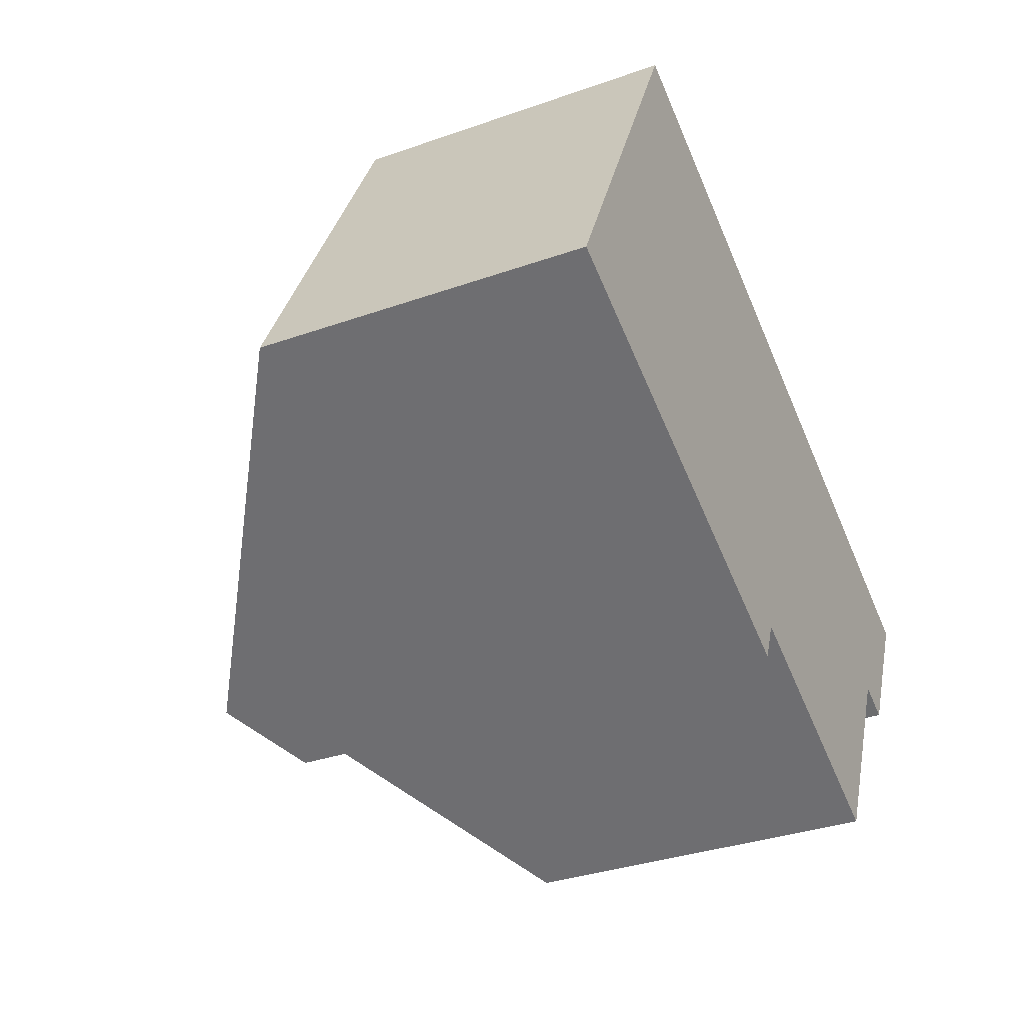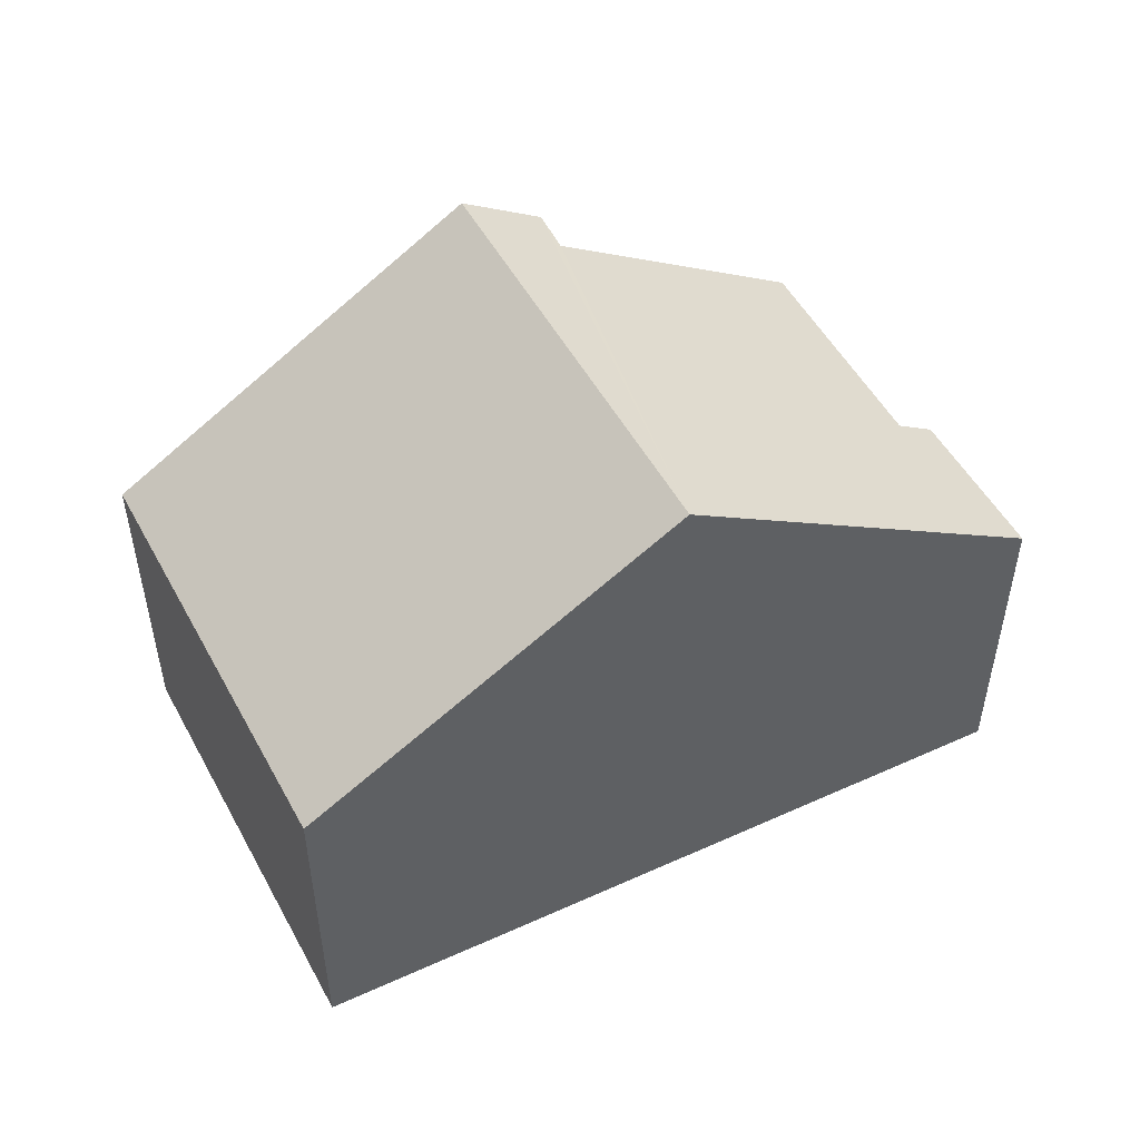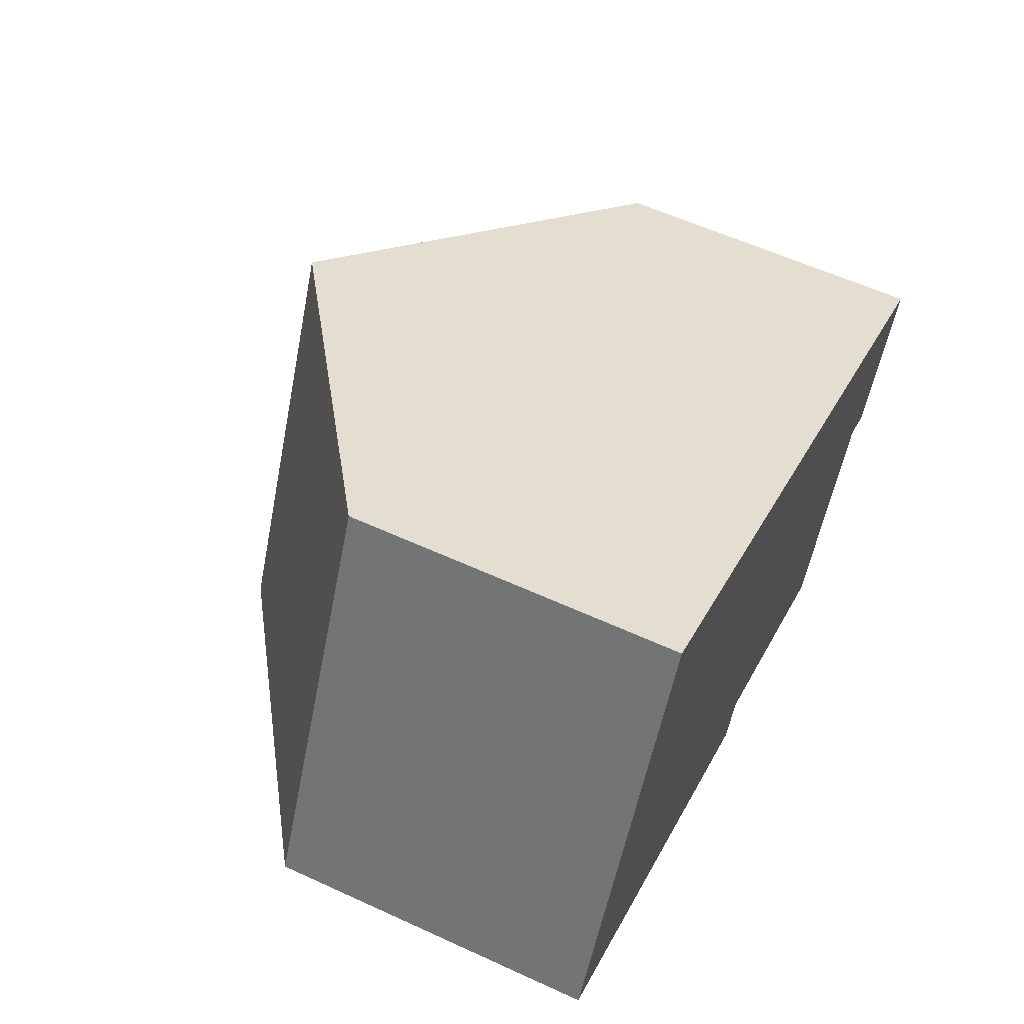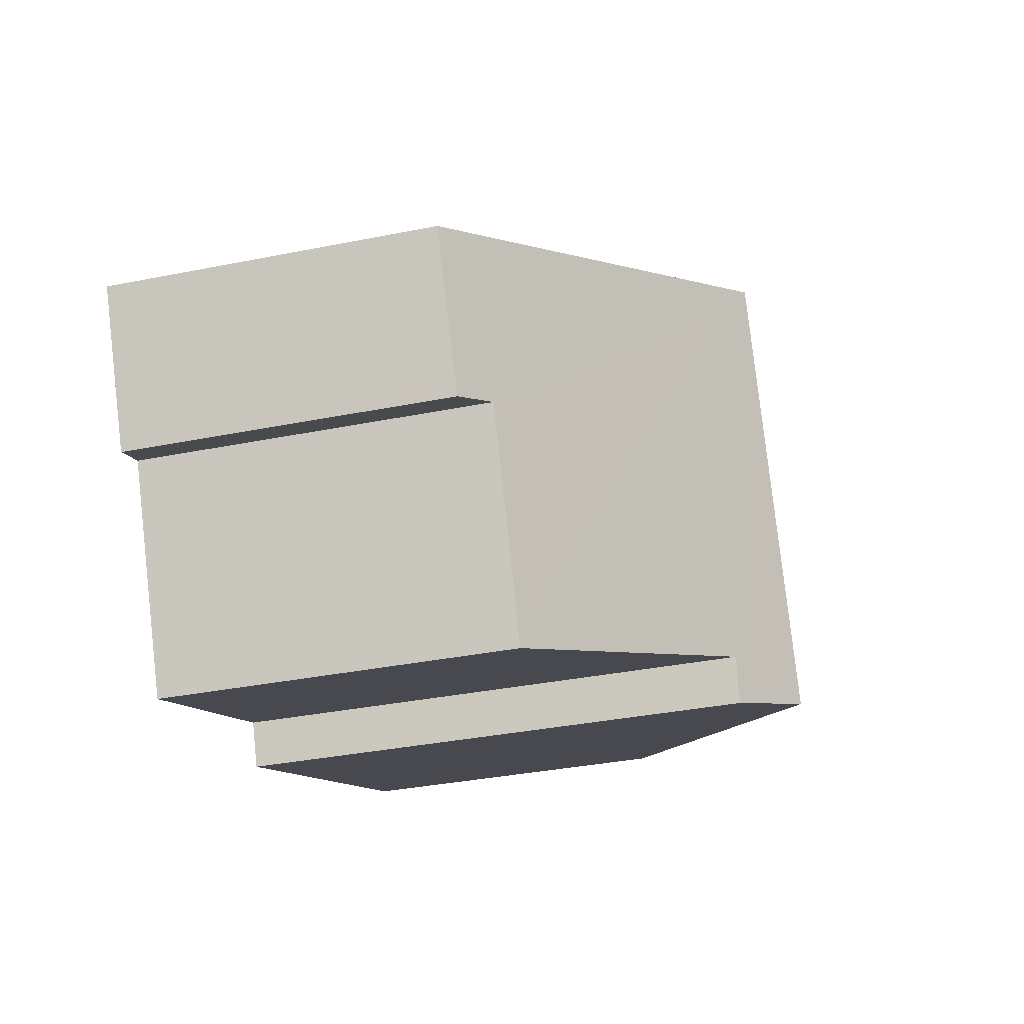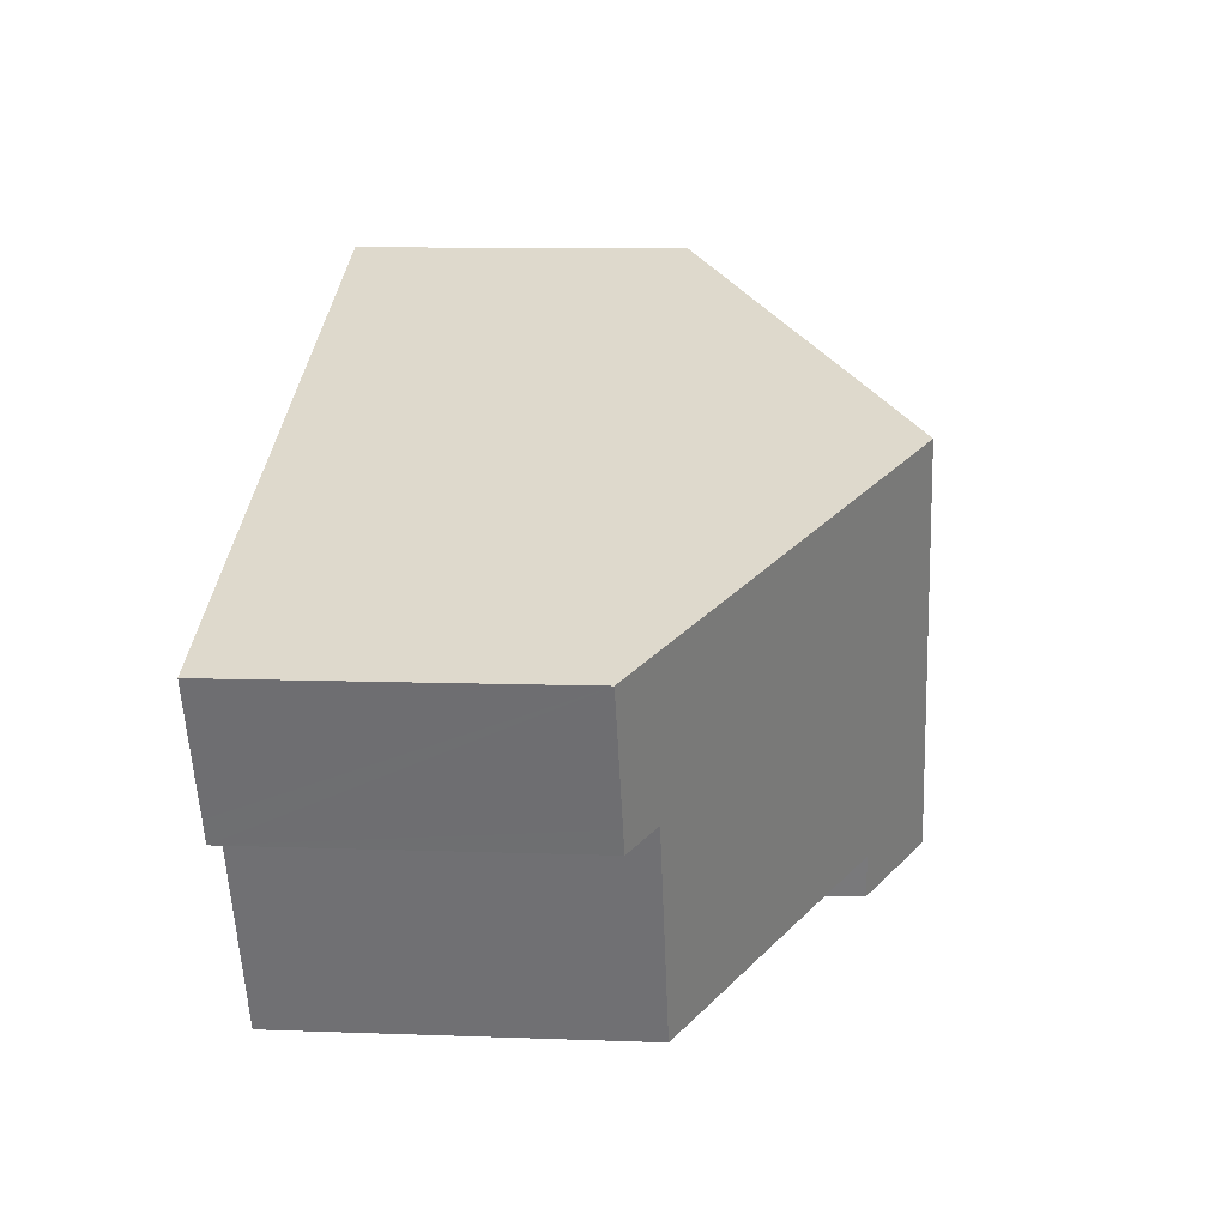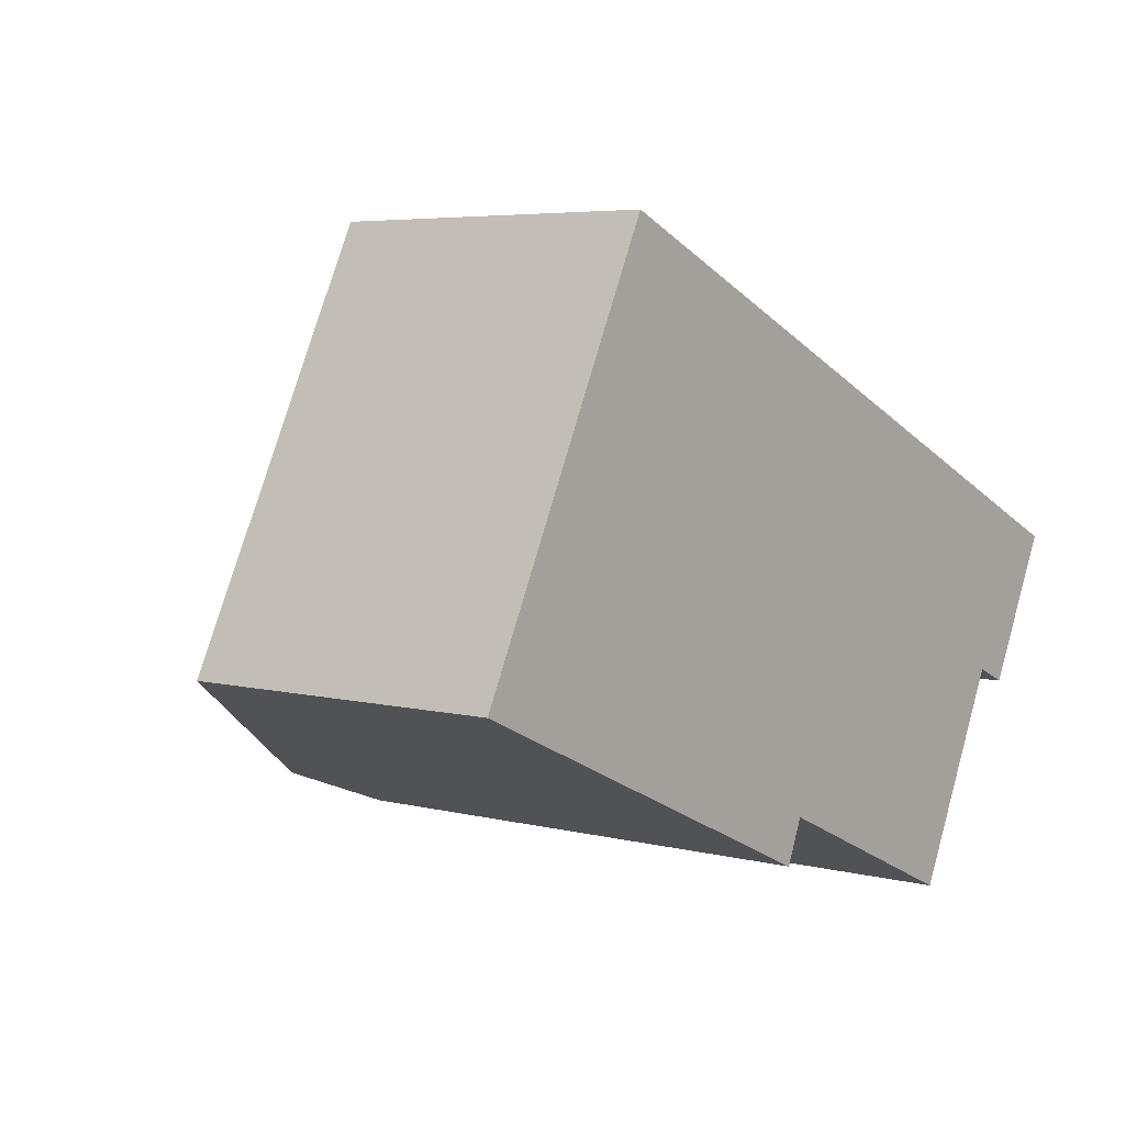
<metadata>
{"format":"obj","ext":"obj","renderer":"f3d","projection":"perspective","resolution":1024,"background":"white","views":[{"elev":-34.0,"azim":-64.5,"up":"+Z"},{"elev":51.3,"azim":-1.9,"up":"+Y"},{"elev":58.4,"azim":-64.6,"up":"+Z"},{"elev":-35.3,"azim":104.9,"up":"+Z"},{"elev":8.5,"azim":95.9,"up":"+Z"},{"elev":5.2,"azim":-51.1,"up":"+Z"}]}
</metadata>
<code>
v  8.738 9.149 3.919
v  6.843 8.304 -3.057
v  5.605 9.149 -2.504
v  7.136 8.331 -2.36
v  10.97 5.715 -4.073
v  12.59 5.729 -0.711
v  14.33 5.326 1.39
v  13.35 5.334 -0.592
v  13.17 5.335 -0.965
v  3.146 5.326 6.449
v  1.073 6.058 -0.48
v  0 5.326 3.261e-16
v  13.17 5.909e-17 -0.965
v  13.35 3.625e-17 -0.592
v  14.33 -8.511e-17 1.39
v  12.59 4.354e-17 -0.711
v  10.97 2.494e-16 -4.073
v  7.136 1.445e-16 -2.36
v  6.843 1.872e-16 -3.057
v  5.605 1.533e-16 -2.504
v  0 0 0
v  1.073 2.939e-17 -0.48
v  3.146 -3.949e-16 6.449
v  8.738 -2.4e-16 3.919
g defaultobject
f 1 2 3
f 2 1 4
f 4 1 5
f 5 1 6
f 6 1 7
f 6 7 8
f 6 8 9
f 10 11 12
f 11 10 3
f 3 10 1
f 8 13 9
f 13 8 7
f 13 7 14
f 14 7 15
f 16 5 6
f 5 16 17
f 18 2 4
f 2 18 19
f 9 16 6
f 16 9 13
f 5 18 4
f 18 5 17
f 19 3 2
f 3 19 11
f 11 19 12
f 12 19 20
f 12 20 21
f 21 20 22
f 21 10 12
f 10 21 23
f 23 1 10
f 1 23 7
f 7 23 24
f 7 24 15
f 22 23 21
f 23 22 24
f 24 22 20
f 24 20 19
f 24 19 18
f 24 18 15
f 15 18 16
f 16 18 17
f 15 16 14
f 14 16 13

</code>
